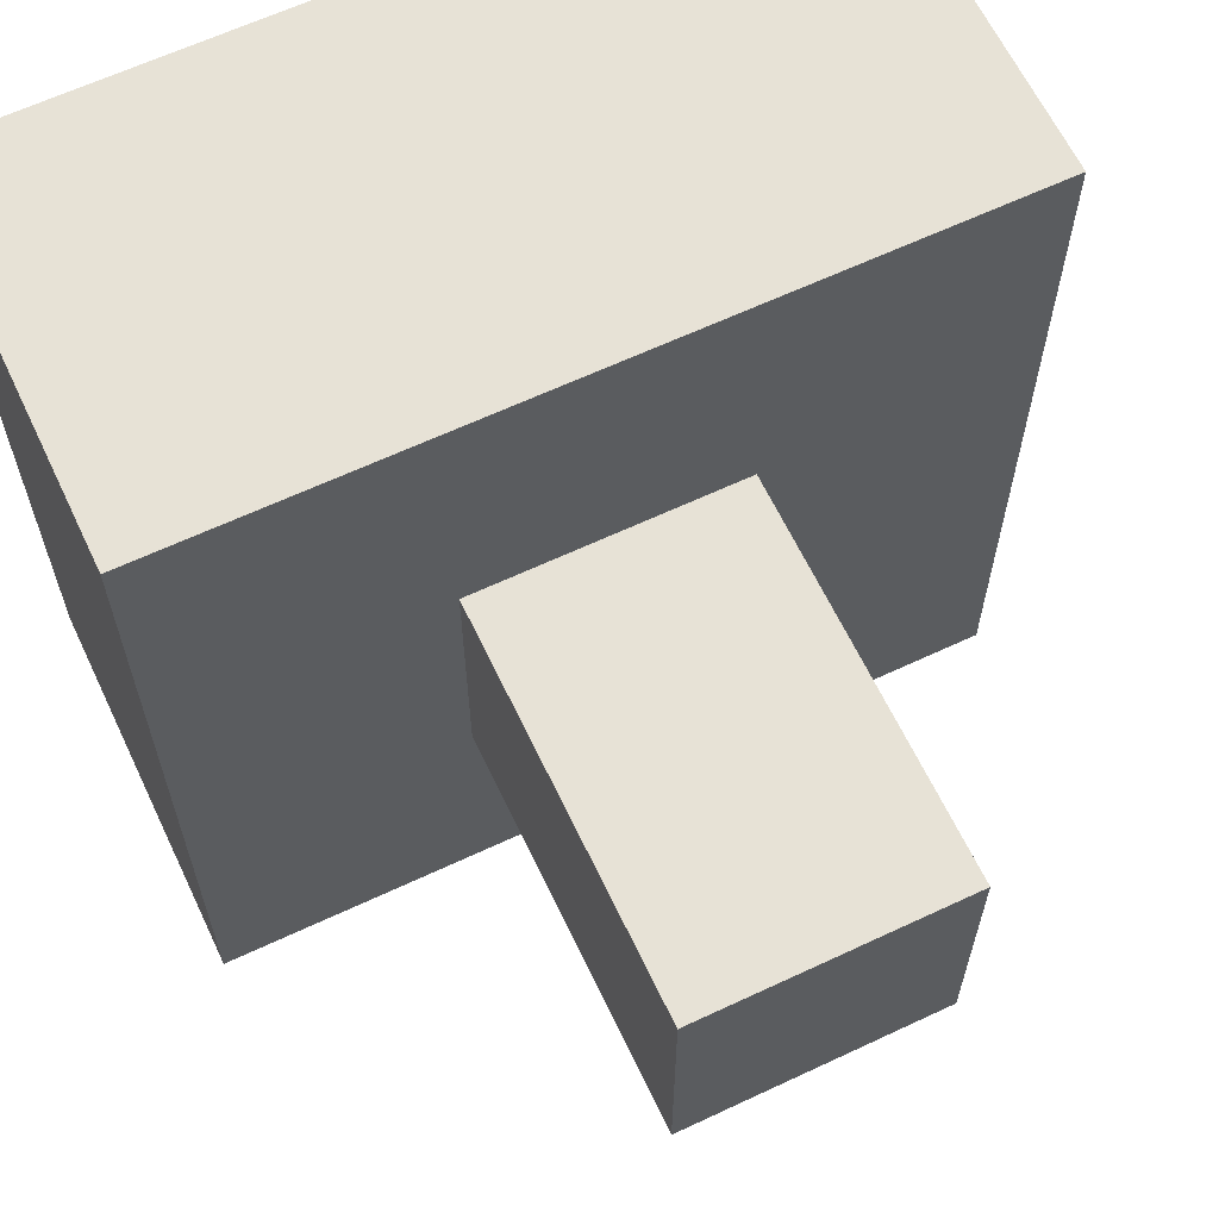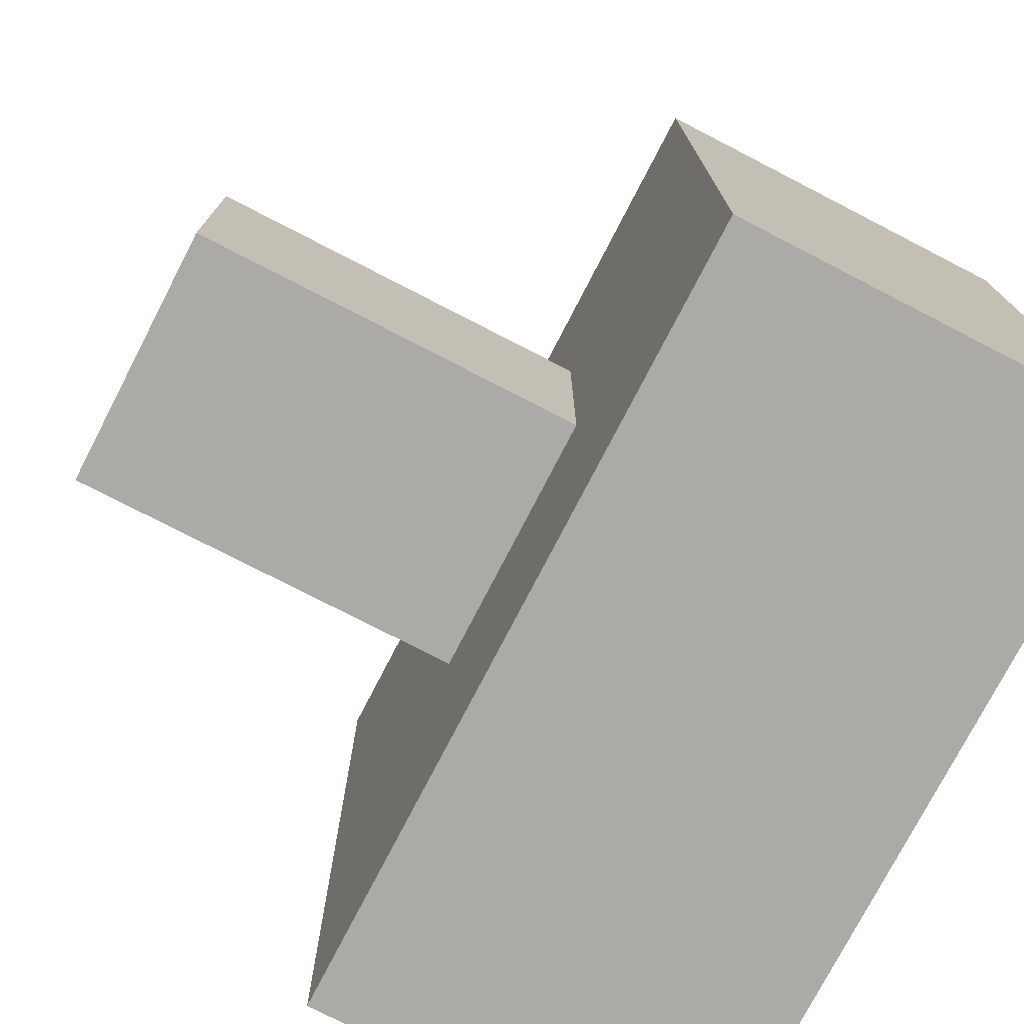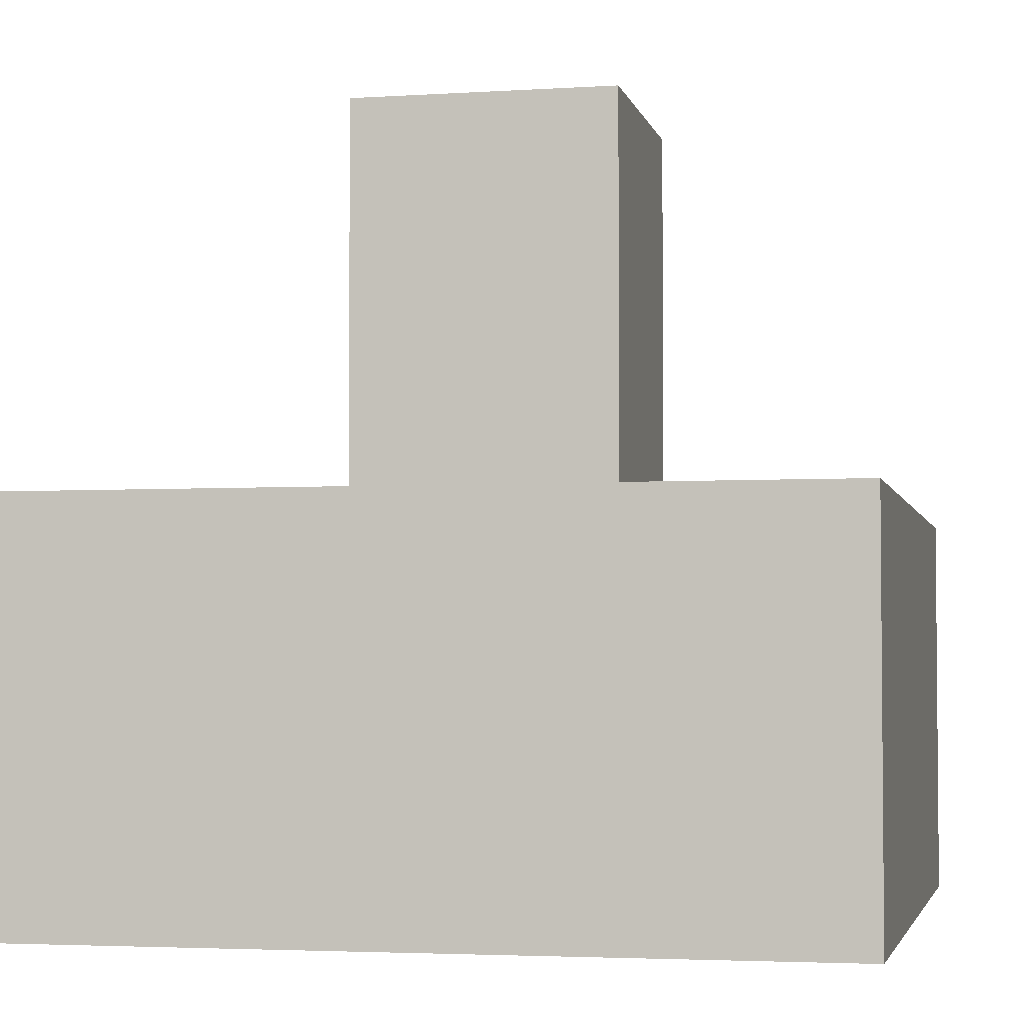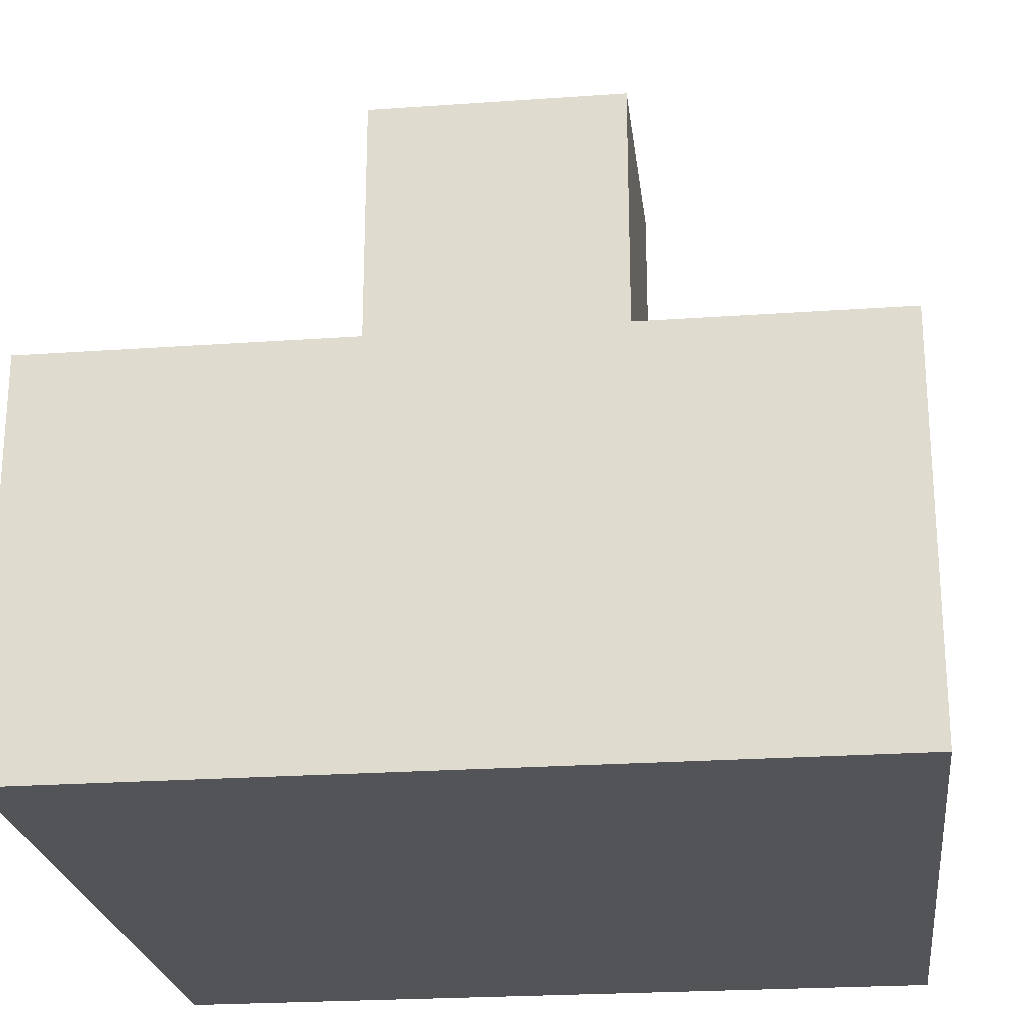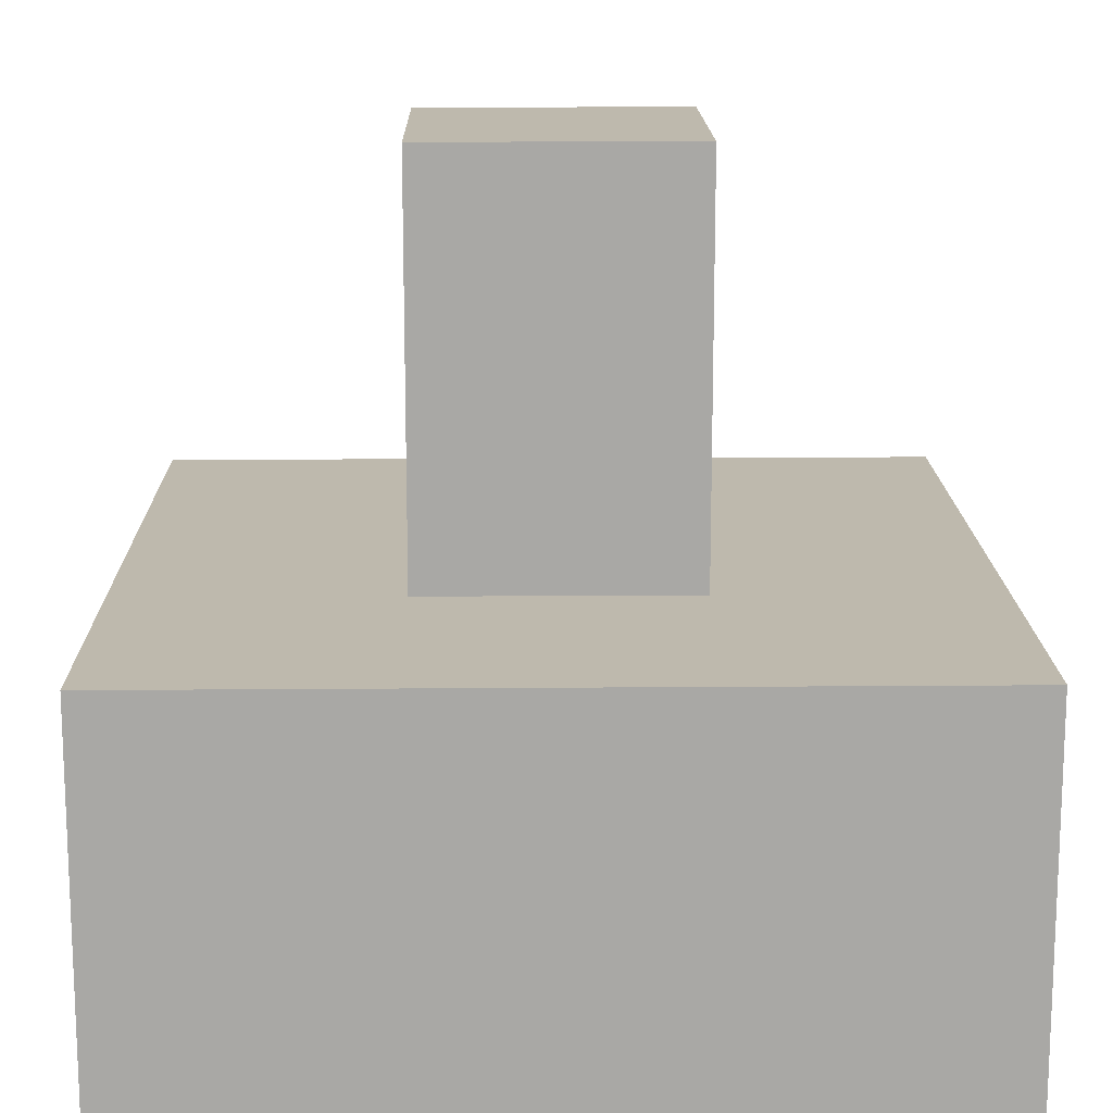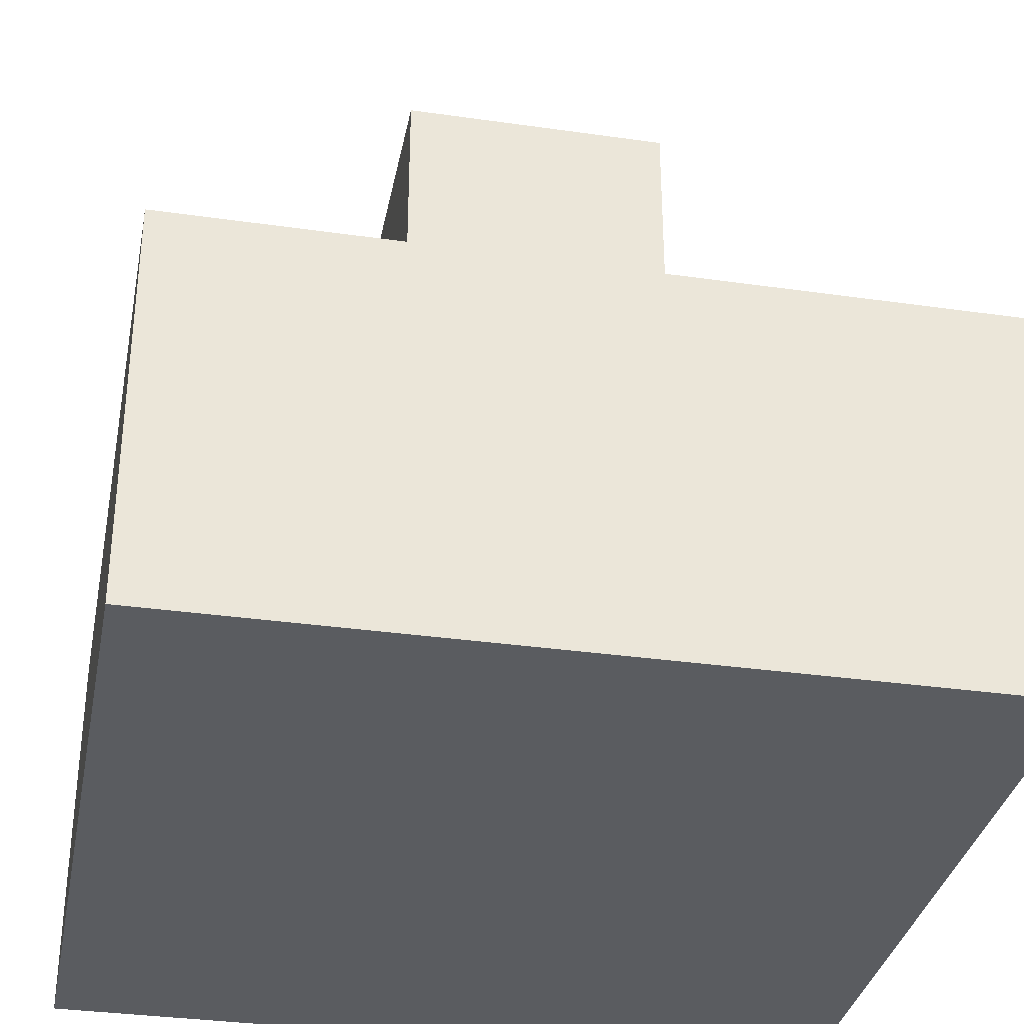
<metadata>
{"format":"obj","ext":"obj","renderer":"f3d","projection":"perspective","resolution":1024,"background":"white","views":[{"elev":63.5,"azim":-25.4,"up":"+Y"},{"elev":-75.9,"azim":62.7,"up":"+Y"},{"elev":-3.4,"azim":12.3,"up":"+Z"},{"elev":-23.4,"azim":6.8,"up":"+Z"},{"elev":15.1,"azim":179.0,"up":"+Z"},{"elev":-33.8,"azim":-101.0,"up":"+Z"}]}
</metadata>
<code>
v 1 1 0
v 1 -1 0
v -1 -1 0
v -1 1 0
v 1 1 1
v 1 -1 1
v -1 -1 1
v -1 1 1
v 1 0.3333 1
v 1 -0.3333 1
v 0.3333 1 1
v -0.3333 1 1
v 0.3333 -1 1
v -0.3333 -1 1
v -1 -0.3333 1
v -1 0.3333 1
v 0.3333 0.3333 1
v 0.3333 -0.3333 1
v -0.3333 0.3333 1
v -0.3333 -0.3333 1
v 0.3333 0.3333 2
v 0.3333 -0.3333 2
v -0.3333 0.3333 2
v -0.3333 -0.3333 2
f 2 4 1
f 15 14 20
f 10 6 2
f 14 7 3
f 16 8 4
f 4 8 12
f 18 6 10
f 20 13 18
f 11 9 5
f 17 10 9
f 12 17 11
f 19 21 17
f 8 19 12
f 19 15 20
f 23 22 21
f 17 22 18
f 18 24 20
f 20 23 19
f 2 3 4
f 15 7 14
f 2 1 9
f 9 10 2
f 1 5 9
f 3 2 13
f 13 14 3
f 2 6 13
f 4 3 15
f 15 16 4
f 3 7 15
f 11 5 1
f 1 4 12
f 12 11 1
f 18 13 6
f 20 14 13
f 11 17 9
f 17 18 10
f 12 19 17
f 19 23 21
f 8 16 19
f 19 16 15
f 23 24 22
f 17 21 22
f 18 22 24
f 20 24 23

</code>
